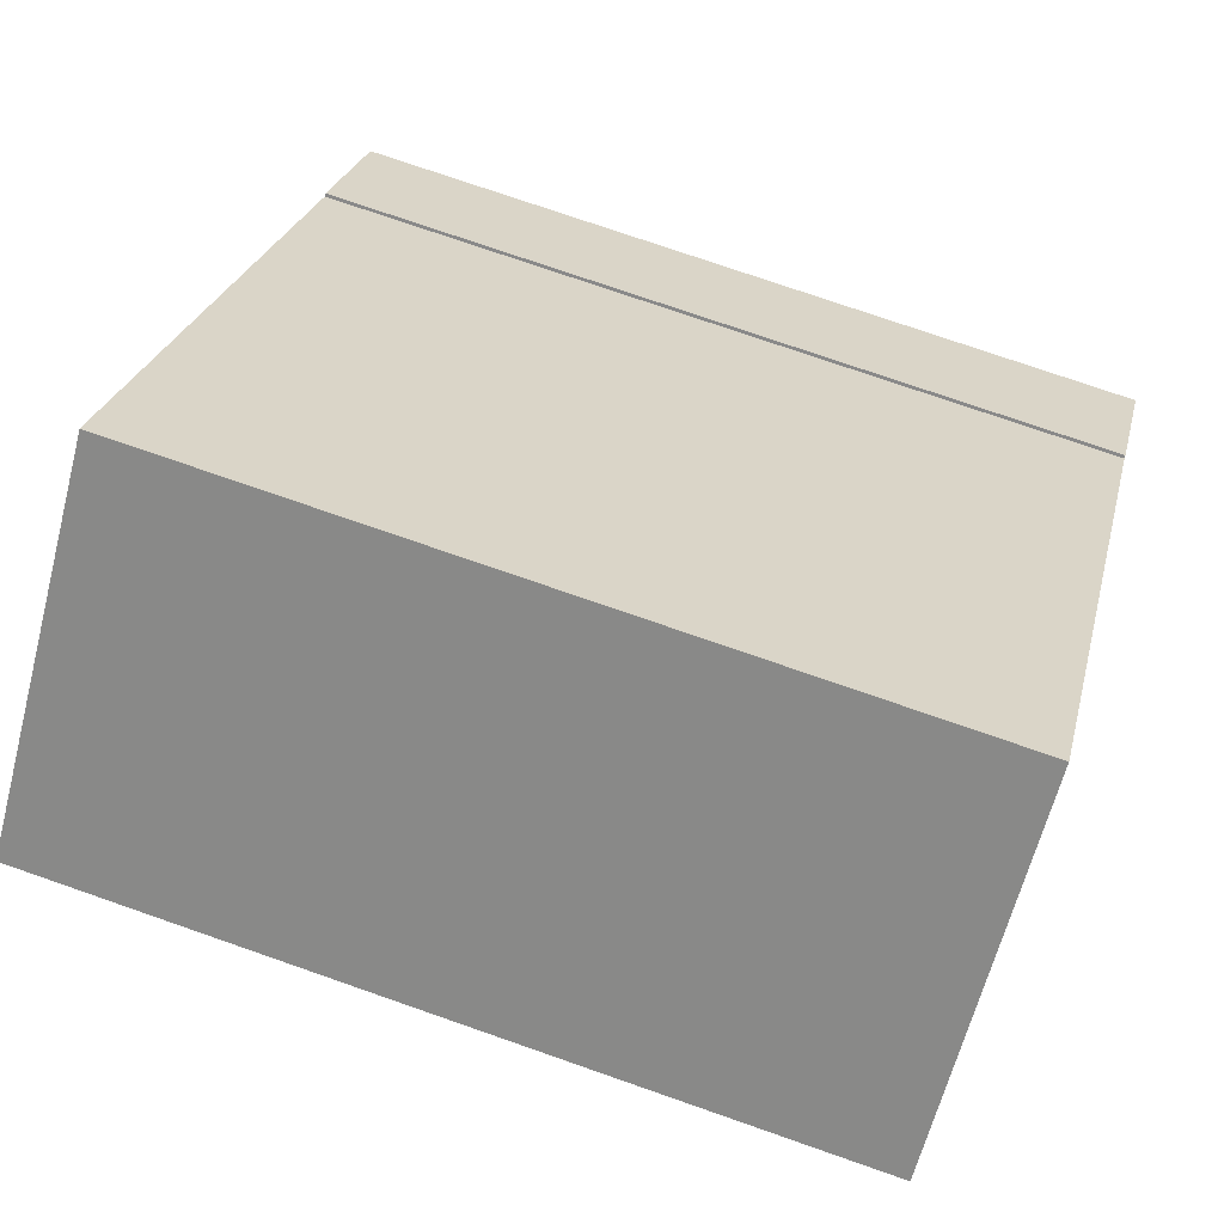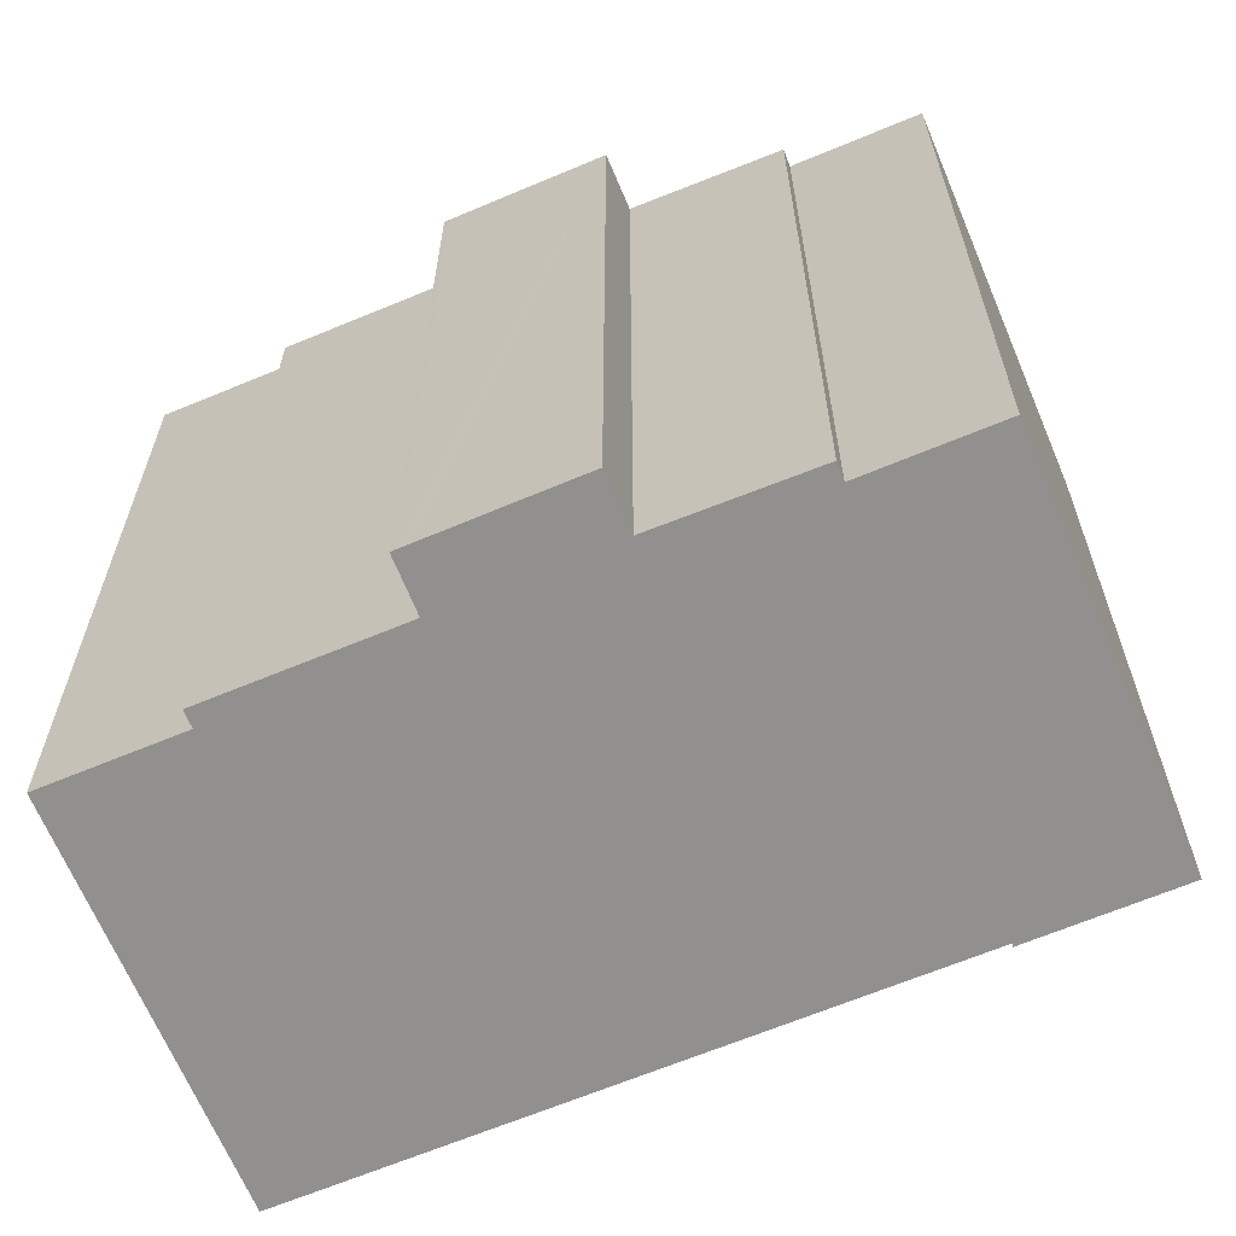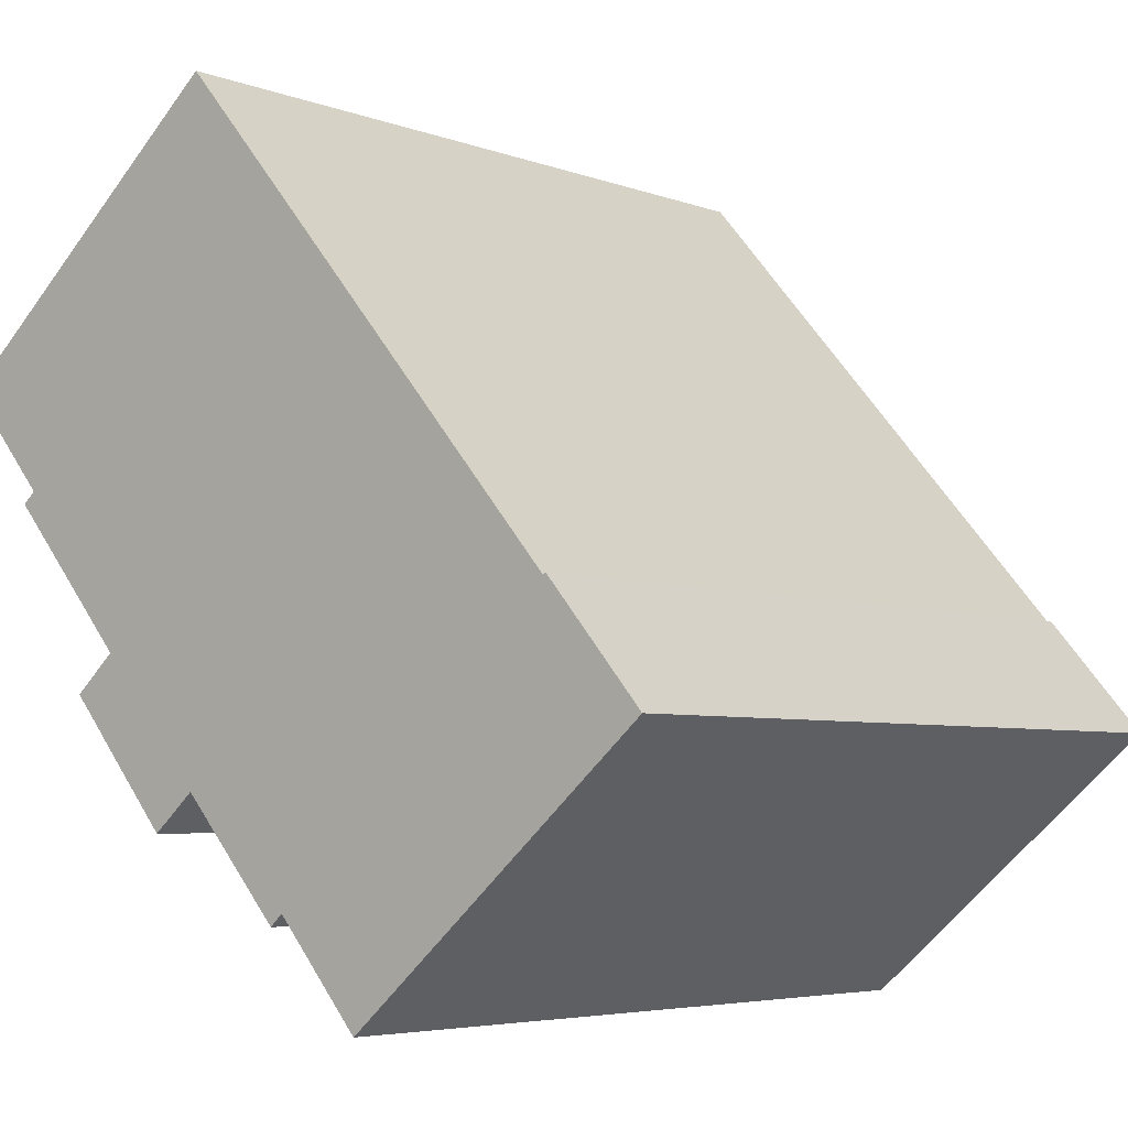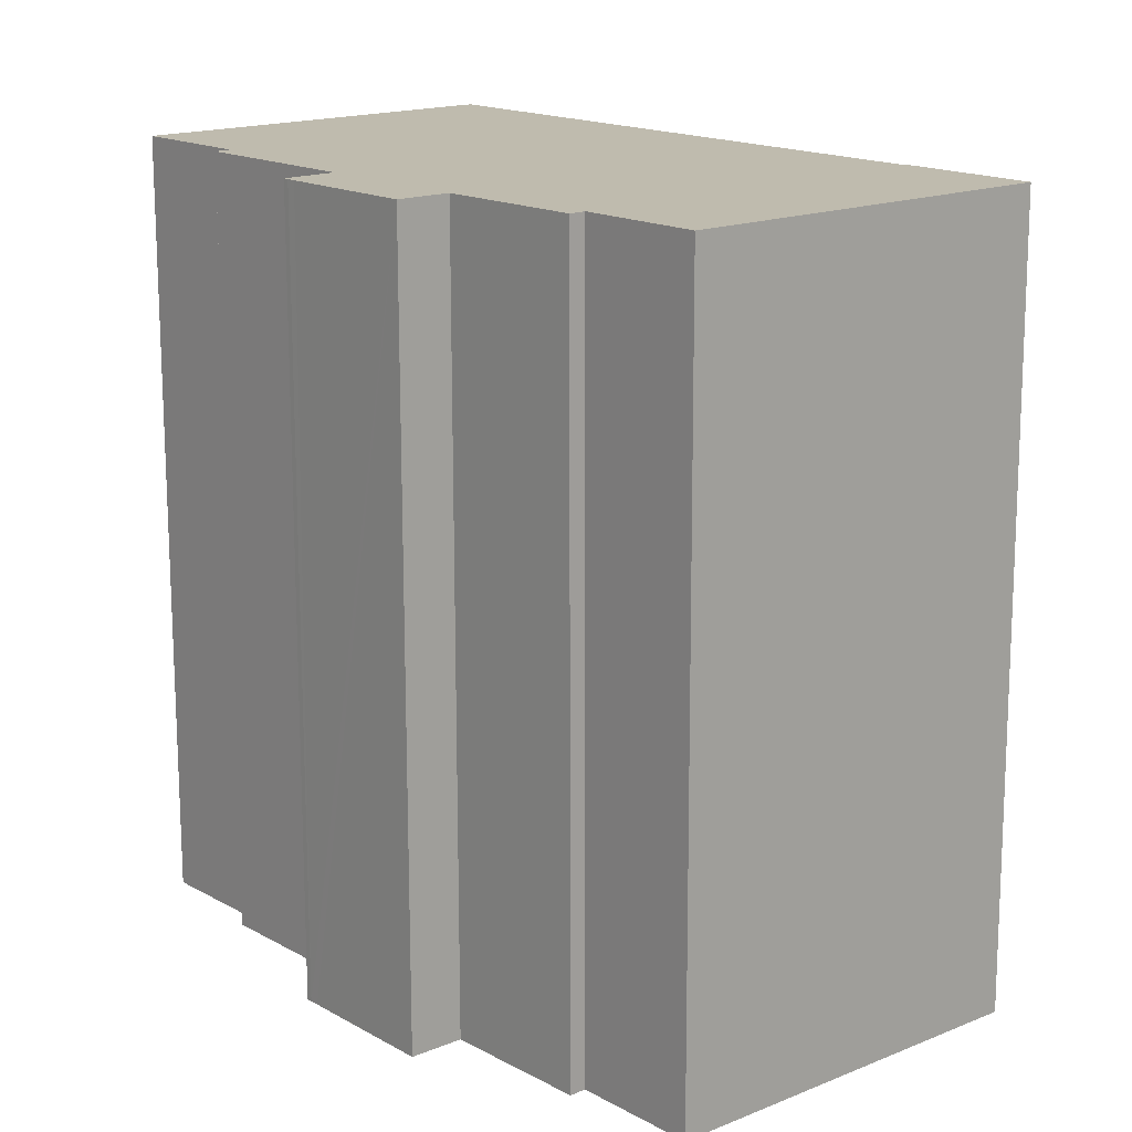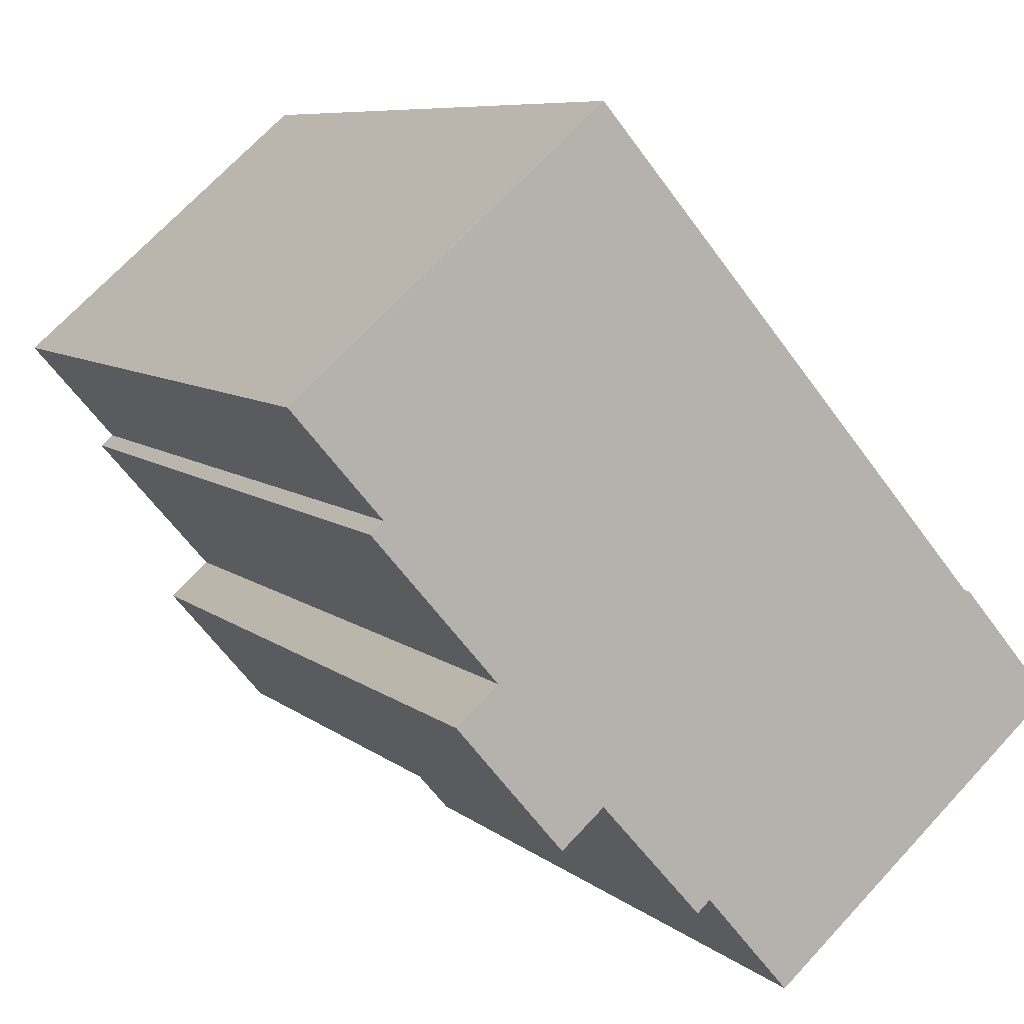
<metadata>
{"format":"obj","ext":"obj","renderer":"f3d","projection":"perspective","resolution":1024,"background":"white","views":[{"elev":75.3,"azim":109.2,"up":"+Z"},{"elev":-65.7,"azim":153.4,"up":"+Y"},{"elev":-4.9,"azim":-140.2,"up":"+Z"},{"elev":-74.1,"azim":-179.9,"up":"+Z"},{"elev":7.8,"azim":153.9,"up":"+Z"}]}
</metadata>
<code>
v  19.48 22.03 4.598
v  20.24 22.03 6.22
v  20.61 22.03 5.906
v  18.2 22.03 0.726
v  17.15 22.03 1.885
v  18.31 22.03 0.858
v  18.02 22.03 0.524
v  14.21 22.03 16.42
v  22.72 22.03 9.104
v  2.79 22.03 3.121
v  16.91 22.03 -0.793
v  16.69 22.03 -1.054
v  14.12 22.03 -1.638
v  15.32 22.03 -2.665
v  11.27 22.03 -4.857
v  10.9 22.03 -4.527
v  8.514 22.03 -7.313
v  2.72 22.03 3.181
v  1.102 22.03 1.289
v  0 22.03 1.349e-15
v  18.31 -5.254e-17 0.858
v  18.2 -4.445e-17 0.726
v  18.02 -3.209e-17 0.524
v  15.32 1.632e-16 -2.665
v  16.69 6.454e-17 -1.054
v  16.91 4.856e-17 -0.793
v  14.12 1.003e-16 -1.638
v  11.27 2.974e-16 -4.857
v  10.9 2.772e-16 -4.527
v  8.514 4.478e-16 -7.313
v  22.72 -5.575e-16 9.104
v  20.24 -3.809e-16 6.22
v  20.61 -3.616e-16 5.906
v  17.15 -1.154e-16 1.885
v  19.48 -2.815e-16 4.598
v  0 0 0
v  2.72 -1.948e-16 3.181
v  1.102 -7.893e-17 1.289
v  2.79 -1.911e-16 3.121
v  14.21 -1.005e-15 16.42
g defaultobject
f 1 2 3
f 4 5 6
f 5 4 7
f 2 8 9
f 8 2 10
f 10 2 1
f 10 1 5
f 10 5 7
f 10 7 11
f 10 11 12
f 10 12 13
f 13 12 14
f 10 13 15
f 10 15 16
f 10 16 17
f 10 17 18
f 18 17 19
f 19 17 20
f 21 4 6
f 4 21 22
f 22 7 4
f 7 22 11
f 11 22 12
f 12 22 14
f 14 22 23
f 14 23 24
f 24 23 25
f 25 23 26
f 27 15 13
f 15 27 28
f 29 17 16
f 17 29 30
f 31 2 9
f 2 31 32
f 33 1 3
f 1 33 5
f 5 33 34
f 34 33 35
f 24 13 14
f 13 24 27
f 28 16 15
f 16 28 29
f 30 20 17
f 20 30 36
f 36 19 20
f 19 36 18
f 18 36 37
f 37 36 38
f 39 8 10
f 8 39 40
f 37 10 18
f 10 37 39
f 40 9 8
f 9 40 31
f 32 3 2
f 3 32 33
f 34 6 5
f 6 34 21
f 38 29 37
f 29 38 30
f 30 38 36
f 40 32 31
f 32 40 39
f 32 39 35
f 35 39 34
f 34 39 21
f 21 39 22
f 22 39 23
f 23 39 26
f 26 39 25
f 25 39 27
f 25 27 24
f 27 39 28
f 28 39 37
f 28 37 29
f 35 33 32

</code>
